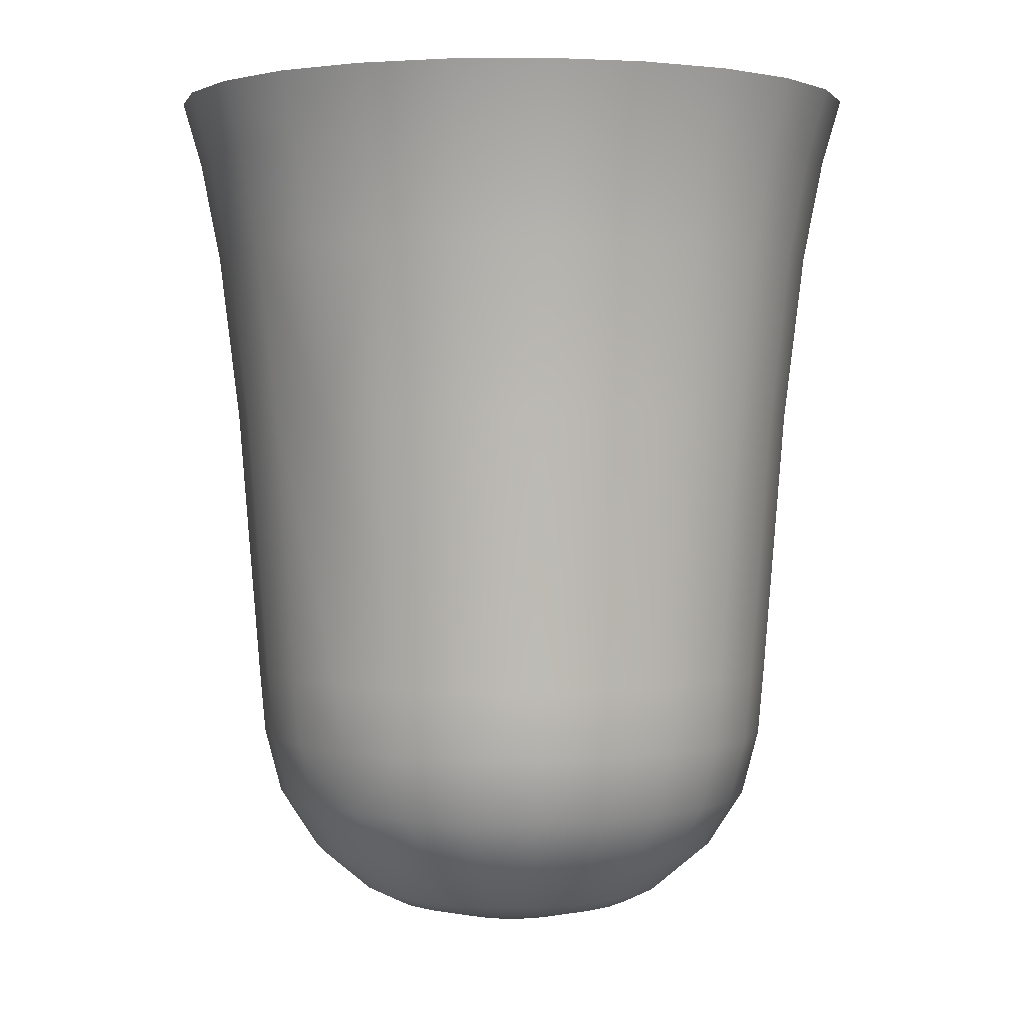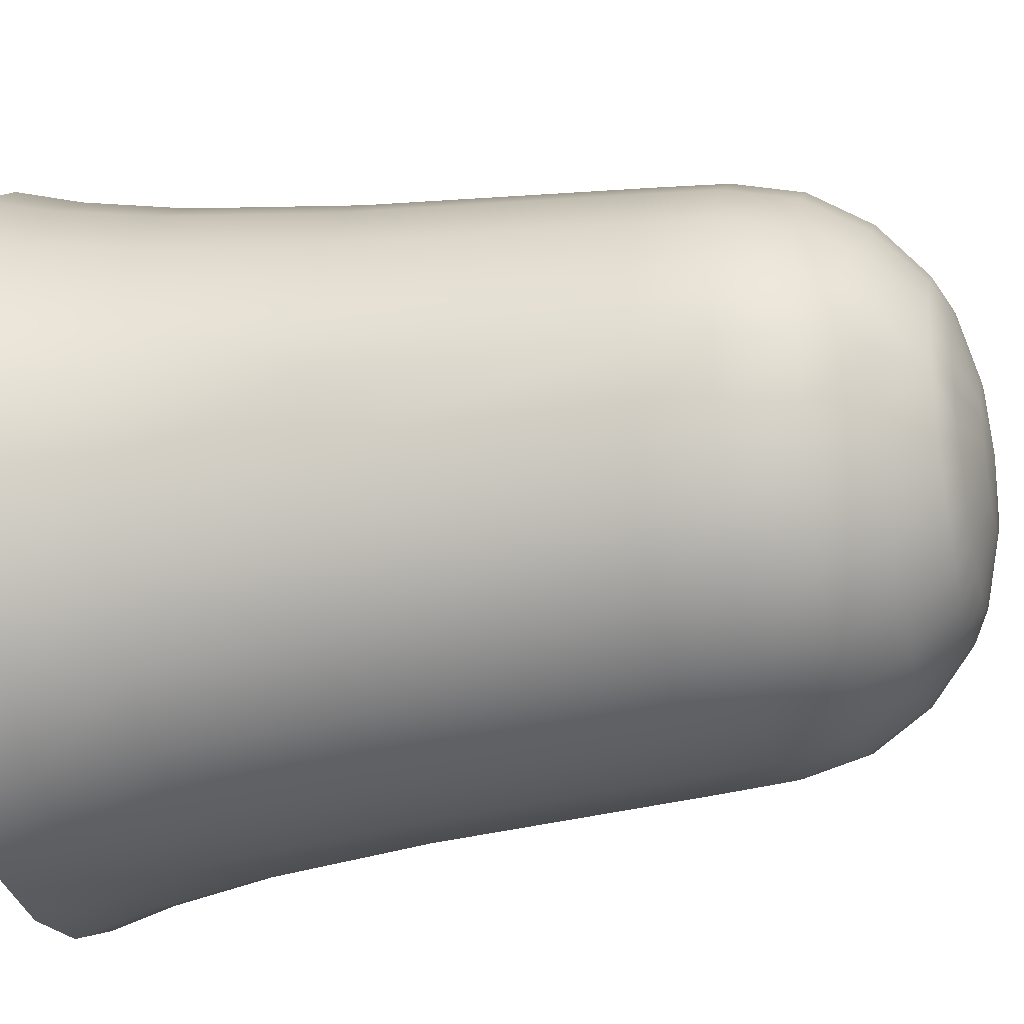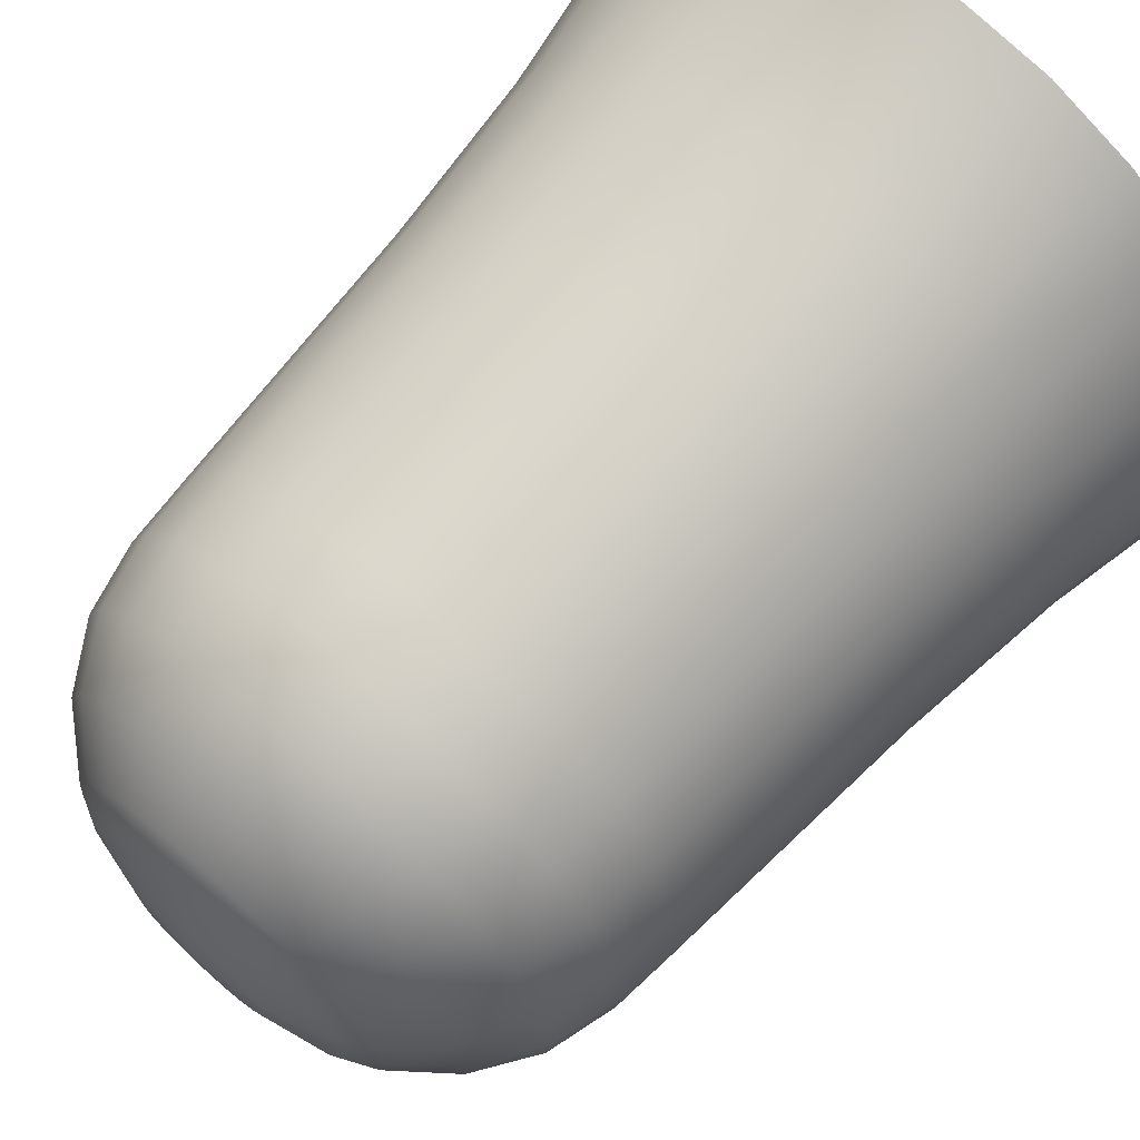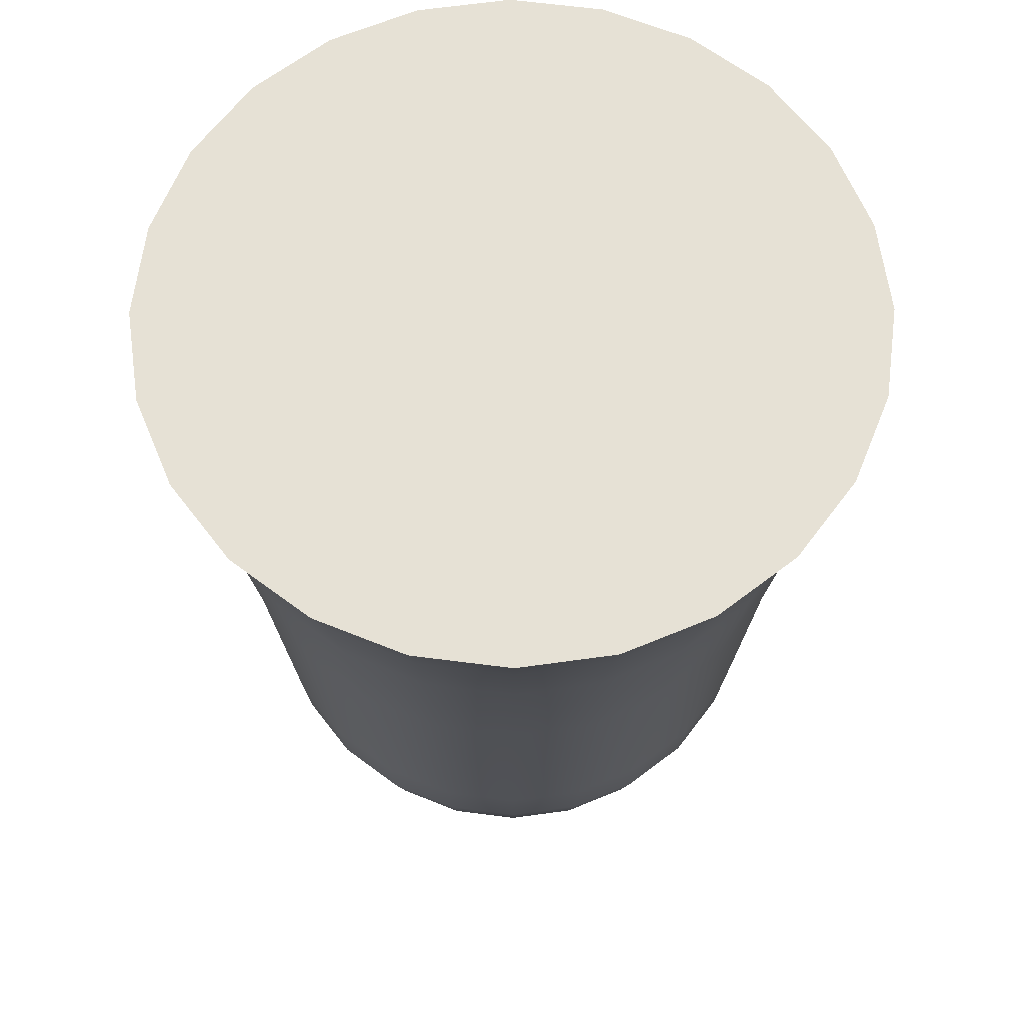
<metadata>
{"format":"obj","ext":"obj","renderer":"f3d","projection":"perspective","resolution":1024,"background":"white","views":[{"elev":2.0,"azim":-50.6,"up":"+Y"},{"elev":-27.0,"azim":-75.8,"up":"+Z"},{"elev":69.7,"azim":41.8,"up":"+Z"},{"elev":64.9,"azim":44.7,"up":"+Y"}]}
</metadata>
<code>
g Drink
v -0.5829 2.155 1.425e-05
v -0.5626 2.155 -0.1507
v -0.5044 2.155 -0.2913
v -0.4122 2.155 -0.4122
v -0.2913 2.155 -0.5044
v -0.1507 2.155 -0.5626
v -1.425e-05 2.155 -0.583
v 0.1507 2.155 -0.5626
v 0.2913 2.155 -0.5044
v 0.4122 2.155 -0.4122
v 0.5044 2.155 -0.2913
v 0.5626 2.155 -0.1507
v 0.583 2.155 1.425e-05
v 0.5626 2.155 0.1507
v 0.5044 2.155 0.2913
v 0.4122 2.155 0.4122
v 0.2913 2.155 0.5044
v 0.1507 2.155 0.5626
v -1.425e-05 2.155 0.5829
v -0.1507 2.155 0.5626
v -0.2913 2.155 0.5044
v -0.4122 2.155 0.4122
v -0.5044 2.155 0.2913
v -0.5626 2.155 0.1507
v -0.5626 2.155 -0.1507
v -0.5829 2.155 1.425e-05
v -0.552 2.047 1.425e-05
v -0.5626 2.155 0.1507
v -0.5328 2.047 -0.1427
v -0.5044 2.155 -0.2913
v -0.4776 2.047 -0.2758
v -0.4122 2.155 -0.4122
v -0.3903 2.047 -0.3904
v -0.2913 2.155 -0.5044
v -0.2758 2.047 -0.4776
v -0.1507 2.155 -0.5626
v -0.1427 2.047 -0.5327
v -1.425e-05 2.155 -0.583
v -1.425e-05 2.047 -0.552
v 0.1507 2.155 -0.5626
v 0.1427 2.047 -0.5327
v 0.2913 2.155 -0.5044
v 0.2758 2.047 -0.4776
v 0.4122 2.155 -0.4122
v 0.3904 2.047 -0.3904
v 0.5044 2.155 -0.2913
v 0.4776 2.047 -0.2758
v 0.5626 2.155 -0.1507
v 0.5327 2.047 -0.1427
v 0.583 2.155 1.425e-05
v 0.552 2.047 1.425e-05
v 0.5626 2.155 0.1507
v 0.5327 2.047 0.1427
v 0.5044 2.155 0.2913
v 0.4776 2.047 0.2758
v 0.4122 2.155 0.4122
v 0.3904 2.047 0.3903
v 0.2913 2.155 0.5044
v 0.2758 2.047 0.4776
v 0.1507 2.155 0.5626
v 0.1427 2.047 0.5328
v -1.425e-05 2.155 0.5829
v -1.425e-05 2.047 0.552
v -0.1507 2.155 0.5626
v -0.1427 2.047 0.5328
v -0.2913 2.155 0.5044
v -0.2758 2.047 0.4776
v -0.4122 2.155 0.4122
v -0.3903 2.047 0.3903
v -0.5044 2.155 0.2913
v -0.4776 2.047 0.2758
v -0.5328 2.047 0.1427
v -0.5203 1.882 1.425e-05
v -0.5021 1.882 -0.1345
v -0.4502 1.882 -0.2599
v -0.3679 1.882 -0.3679
v -0.26 1.882 -0.4502
v -0.1345 1.882 -0.5021
v -1.425e-05 1.882 -0.5203
v 0.1345 1.882 -0.5021
v 0.2599 1.882 -0.4502
v 0.3679 1.882 -0.3679
v 0.4502 1.882 -0.2599
v 0.5021 1.882 -0.1345
v 0.5203 1.882 1.425e-05
v 0.5021 1.882 0.1345
v 0.4502 1.882 0.26
v 0.3679 1.882 0.3679
v 0.2599 1.882 0.4502
v 0.1345 1.882 0.5021
v -1.425e-05 1.882 0.5203
v -0.1345 1.882 0.5021
v -0.26 1.882 0.4502
v -0.3679 1.882 0.3679
v -0.4502 1.882 0.26
v -0.5021 1.882 0.1345
v -0.4874 1.604 1.425e-05
v -0.4704 1.604 0.126
v -0.4217 1.604 0.2435
v -0.3446 1.604 0.3446
v -0.2435 1.604 0.4217
v -0.126 1.604 0.4704
v -1.425e-05 1.604 0.4874
v 0.126 1.604 0.4704
v 0.2435 1.604 0.4217
v 0.3446 1.604 0.3446
v 0.4217 1.604 0.2435
v 0.4703 1.604 0.126
v 0.4874 1.604 1.425e-05
v 0.4703 1.604 -0.126
v 0.4217 1.604 -0.2435
v 0.3446 1.604 -0.3446
v 0.2435 1.604 -0.4217
v 0.126 1.604 -0.4703
v -1.425e-05 1.604 -0.4874
v -0.126 1.604 -0.4703
v -0.2435 1.604 -0.4217
v -0.3446 1.604 -0.3446
v -0.4217 1.604 -0.2435
v -0.4704 1.604 -0.126
v 0.1171 1.157 -0.4371
v -1.425e-05 1.157 -0.4529
v -0.1171 1.157 -0.4371
v -0.2263 1.157 -0.3919
v -0.3202 1.157 -0.3203
v -0.3919 1.157 -0.2263
v -0.4371 1.157 -0.1171
v 0.2263 1.157 -0.3919
v -0.4529 1.157 1.425e-05
v -0.4371 1.157 0.1171
v -0.4434 1.045 1.425e-05
v -0.4279 1.045 -0.1146
v -0.3836 1.045 -0.2215
v 0.3203 1.157 -0.3203
v -0.3919 1.157 0.2263
v -0.3135 1.045 -0.3135
v 0.3919 1.157 -0.2263
v -0.3202 1.157 0.3202
v -0.2215 1.045 -0.3836
v 0.4371 1.157 -0.1171
v -0.2263 1.157 0.3919
v -0.1146 1.045 -0.4279
v 0.4529 1.157 1.425e-05
v -0.1171 1.157 0.4371
v -1.425e-05 1.045 -0.4434
v 0.4371 1.157 0.1171
v -1.425e-05 1.157 0.4529
v 0.1146 1.045 -0.4279
v 0.3919 1.157 0.2263
v 0.1171 1.157 0.4371
v 0.2215 1.045 -0.3836
v 0.3203 1.157 0.3202
v 0.2263 1.157 0.3919
v 0.3135 1.045 -0.3135
v 0.3836 1.045 -0.2215
v 0.4279 1.045 -0.1146
v 0.4434 1.045 1.425e-05
v 0.4279 1.045 0.1146
v 0.3836 1.045 0.2215
v 0.3135 1.045 0.3135
v 0.2215 1.045 0.3836
v 0.1146 1.045 0.4279
v -1.425e-05 1.045 0.4434
v -0.1146 1.045 0.4279
v -0.2215 1.045 0.3836
v -0.3135 1.045 0.3135
v -0.3836 1.045 0.2215
v -0.4279 1.045 0.1146
v -0.4155 0.9371 1.425e-05
v -0.401 0.9371 -0.1074
v -0.3595 0.9371 -0.2076
v -0.2938 0.9371 -0.2938
v -0.2076 0.9371 -0.3594
v -0.1074 0.9371 -0.4009
v -1.425e-05 0.9371 -0.4155
v 0.1074 0.9371 -0.4009
v 0.2076 0.9371 -0.3594
v 0.2938 0.9371 -0.2938
v 0.3594 0.9371 -0.2076
v 0.4009 0.9371 -0.1074
v 0.4155 0.9371 1.425e-05
v 0.4009 0.9371 0.1074
v 0.3594 0.9371 0.2076
v 0.2938 0.9371 0.2938
v 0.2076 0.9371 0.3595
v 0.1074 0.9371 0.401
v -1.425e-05 0.9371 0.4155
v -0.1074 0.9371 0.401
v -0.2076 0.9371 0.3595
v -0.2938 0.9371 0.2938
v -0.3595 0.9371 0.2076
v -0.401 0.9371 0.1074
v -0.3551 0.8431 1.425e-05
v -0.3427 0.8431 -0.09181
v -0.3073 0.8431 -0.1774
v -0.2511 0.8431 -0.2511
v -0.1774 0.8431 -0.3073
v -0.0918 0.8431 -0.3427
v -1.425e-05 0.8431 -0.3551
v 0.09181 0.8431 -0.3427
v 0.1774 0.8431 -0.3073
v 0.2511 0.8431 -0.2511
v 0.3073 0.8431 -0.1774
v 0.3427 0.8431 -0.09181
v 0.3551 0.8431 1.425e-05
v 0.3427 0.8431 0.0918
v 0.3073 0.8431 0.1774
v 0.2511 0.8431 0.2511
v 0.1774 0.8431 0.3073
v 0.09181 0.8431 0.3427
v -1.425e-05 0.8431 0.3551
v -0.0918 0.8431 0.3427
v -0.1774 0.8431 0.3073
v -0.2511 0.8431 0.2511
v -0.3073 0.8431 0.1774
v -0.3427 0.8431 0.0918
v -0.2699 0.7708 1.425e-05
v -0.2605 0.7708 -0.0698
v -0.2122 0.7458 -0.05685
v -0.2336 0.7708 -0.1348
v -0.1909 0.7708 -0.1909
v -0.1902 0.7458 -0.1098
v -0.1348 0.7708 -0.2335
v -0.1554 0.7458 -0.1554
v -0.06978 0.7708 -0.2605
v -0.0969 0.7186 -0.05593
v -0.1098 0.7458 -0.1902
v -1.425e-05 0.7708 -0.2699
v -0.05683 0.7458 -0.2122
v 0.0698 0.7708 -0.2605
v 0.1348 0.7708 -0.2335
v 0.05685 0.7458 -0.2122
v -1.425e-05 0.7458 -0.2198
v -0.02897 0.7186 -0.1081
v -0.05596 0.7186 -0.09687
v -1.425e-05 0.7109 1.425e-05
v -0.07918 0.7186 -0.0792
v 0.1909 0.7708 -0.1909
v -1.425e-05 0.7186 -0.112
v 0.02894 0.7186 -0.1081
v -0.1081 0.7186 -0.02894
v 0.05593 0.7186 -0.09687
v -0.112 0.7186 1.425e-05
v -0.1081 0.7186 0.02897
v 0.1098 0.7458 -0.1902
v -0.2199 0.7458 1.425e-05
v 0.1554 0.7458 -0.1554
v -0.2605 0.7708 0.06978
v -0.2122 0.7458 0.05683
v -0.2336 0.7708 0.1348
v -0.1902 0.7458 0.1098
v -0.1909 0.7708 0.1909
v -0.0969 0.7186 0.05596
v -0.1554 0.7458 0.1554
v -0.1348 0.7708 0.2336
v -0.07918 0.7186 0.07918
v -0.1098 0.7458 0.1902
v -0.05596 0.7186 0.0969
v -0.06978 0.7708 0.2605
v -0.05683 0.7458 0.2122
v -1.425e-05 0.7708 0.2699
v -0.02897 0.7186 0.1081
v 0.0698 0.7708 0.2605
v -1.425e-05 0.7458 0.2199
v -1.425e-05 0.7186 0.112
v 0.02894 0.7186 0.1081
v 0.05593 0.7186 0.0969
v 0.0792 0.7186 0.07918
v 0.1348 0.7708 0.2336
v 0.05685 0.7458 0.2122
v 0.1098 0.7458 0.1902
v 0.1909 0.7708 0.1909
v 0.1554 0.7458 0.1554
v 0.2335 0.7708 0.1348
v 0.09687 0.7186 0.05596
v 0.1902 0.7458 0.1098
v 0.2605 0.7708 0.06978
v 0.2122 0.7458 0.05683
v 0.2699 0.7708 1.425e-05
v 0.1081 0.7186 0.02897
v 0.2605 0.7708 -0.0698
v 0.2198 0.7458 1.425e-05
v 0.2335 0.7708 -0.1348
v 0.2122 0.7458 -0.05685
v 0.1902 0.7458 -0.1098
v 0.112 0.7186 1.425e-05
v 0.1081 0.7186 -0.02894
v 0.09687 0.7186 -0.05593
v 0.0792 0.7186 -0.0792
g Drink_0
f 3 2 1
f 4 3 1
f 5 4 1
f 6 5 1
f 7 6 1
f 8 7 1
f 9 8 1
f 10 9 1
f 11 10 1
f 12 11 1
f 13 12 1
f 13 1 14
f 14 1 15
f 15 1 16
f 16 1 17
f 17 1 18
f 18 1 19
f 19 1 20
f 20 1 21
f 21 1 22
f 22 1 23
f 23 1 24
f 27 26 25
f 28 26 27
f 29 27 25
f 29 25 30
f 31 29 30
f 31 30 32
f 33 31 32
f 33 32 34
f 35 33 34
f 35 34 36
f 37 35 36
f 37 36 38
f 39 37 38
f 39 38 40
f 41 39 40
f 41 40 42
f 43 41 42
f 43 42 44
f 45 43 44
f 45 44 46
f 47 45 46
f 47 46 48
f 49 47 48
f 49 48 50
f 51 49 50
f 51 50 52
f 53 51 52
f 53 52 54
f 55 53 54
f 55 54 56
f 57 55 56
f 57 56 58
f 59 57 58
f 59 58 60
f 61 59 60
f 61 60 62
f 63 61 62
f 63 62 64
f 65 63 64
f 65 64 66
f 67 65 66
f 67 66 68
f 69 67 68
f 69 68 70
f 71 69 70
f 71 70 28
f 72 71 28
f 72 28 27
f 72 27 73
f 73 27 29
f 74 73 29
f 74 29 31
f 75 74 31
f 75 31 33
f 76 75 33
f 76 33 35
f 77 76 35
f 77 35 37
f 78 77 37
f 78 37 39
f 79 78 39
f 79 39 41
f 80 79 41
f 80 41 43
f 81 80 43
f 81 43 45
f 82 81 45
f 82 45 47
f 83 82 47
f 83 47 49
f 84 83 49
f 84 49 51
f 85 84 51
f 85 51 53
f 86 85 53
f 86 53 55
f 87 86 55
f 87 55 57
f 88 87 57
f 88 57 59
f 89 88 59
f 89 59 61
f 90 89 61
f 90 61 63
f 91 90 63
f 91 63 65
f 92 91 65
f 92 65 67
f 93 92 67
f 93 67 69
f 94 93 69
f 94 69 71
f 95 94 71
f 95 71 72
f 96 95 72
f 96 72 73
f 73 97 96
f 73 74 97
f 96 98 95
f 97 98 96
f 95 99 94
f 98 99 95
f 94 100 93
f 99 100 94
f 93 101 92
f 100 101 93
f 101 102 92
f 92 102 91
f 102 103 91
f 91 103 90
f 103 104 90
f 90 104 89
f 104 105 89
f 89 105 88
f 105 106 88
f 88 106 87
f 106 107 87
f 87 107 86
f 107 108 86
f 86 108 85
f 108 109 85
f 85 109 84
f 109 110 84
f 84 110 83
f 110 111 83
f 83 111 82
f 111 112 82
f 82 112 81
f 112 113 81
f 81 113 80
f 113 114 80
f 80 114 79
f 114 115 79
f 79 115 78
f 115 116 78
f 78 116 77
f 116 117 77
f 77 117 76
f 117 118 76
f 76 118 75
f 118 119 75
f 75 119 74
f 119 120 74
f 74 120 97
f 121 114 113
f 122 115 114
f 121 122 114
f 123 116 115
f 122 123 115
f 124 117 116
f 123 124 116
f 125 118 117
f 124 125 117
f 126 119 118
f 125 126 118
f 127 120 119
f 126 127 119
f 128 121 113
f 128 113 112
f 127 129 120
f 129 97 120
f 129 130 97
f 130 98 97
f 131 129 127
f 130 129 131
f 132 127 126
f 132 131 127
f 133 126 125
f 133 132 126
f 134 128 112
f 134 112 111
f 130 135 98
f 135 99 98
f 136 133 125
f 136 125 124
f 137 134 111
f 137 111 110
f 135 138 99
f 138 100 99
f 139 136 124
f 139 124 123
f 140 137 110
f 140 110 109
f 138 141 100
f 141 101 100
f 142 139 123
f 142 123 122
f 143 140 109
f 143 109 108
f 141 144 101
f 144 102 101
f 145 142 122
f 145 122 121
f 146 143 108
f 146 108 107
f 144 147 102
f 147 103 102
f 148 145 121
f 148 121 128
f 149 146 107
f 149 107 106
f 147 150 103
f 150 104 103
f 151 148 128
f 151 128 134
f 152 149 106
f 152 106 105
f 153 105 104
f 150 153 104
f 153 152 105
f 154 151 134
f 154 134 137
f 155 154 137
f 155 137 140
f 156 155 140
f 156 140 143
f 157 156 143
f 157 143 146
f 158 157 146
f 158 146 149
f 159 149 152
f 159 158 149
f 160 152 153
f 160 159 152
f 161 160 153
f 161 153 150
f 162 161 150
f 162 150 147
f 163 162 147
f 163 147 144
f 164 163 144
f 164 144 141
f 165 164 141
f 165 141 138
f 166 165 138
f 166 138 135
f 167 166 135
f 167 135 130
f 168 167 130
f 168 130 131
f 168 131 169
f 169 131 132
f 170 169 132
f 170 132 133
f 171 170 133
f 171 133 136
f 172 171 136
f 172 136 139
f 173 172 139
f 173 139 142
f 174 173 142
f 174 142 145
f 175 174 145
f 175 145 148
f 176 175 148
f 176 148 151
f 177 176 151
f 177 151 154
f 178 177 154
f 178 154 155
f 179 178 155
f 179 155 156
f 180 179 156
f 180 156 157
f 181 180 157
f 181 157 158
f 182 181 158
f 182 158 159
f 183 182 159
f 183 159 160
f 184 183 160
f 184 160 161
f 185 184 161
f 185 161 162
f 186 185 162
f 186 162 163
f 187 186 163
f 187 163 164
f 188 187 164
f 188 164 165
f 189 188 165
f 189 165 166
f 190 189 166
f 190 166 167
f 191 190 167
f 191 167 168
f 192 191 168
f 192 168 169
f 192 169 193
f 193 169 170
f 194 193 170
f 194 170 171
f 195 194 171
f 195 171 172
f 196 195 172
f 196 172 173
f 197 196 173
f 197 173 174
f 198 197 174
f 198 174 175
f 199 198 175
f 199 175 176
f 200 199 176
f 200 176 177
f 201 200 177
f 201 177 178
f 202 201 178
f 202 178 179
f 203 202 179
f 203 179 180
f 204 203 180
f 204 180 181
f 205 204 181
f 205 181 182
f 206 205 182
f 206 182 183
f 207 206 183
f 207 183 184
f 208 207 184
f 208 184 185
f 209 208 185
f 209 185 186
f 210 209 186
f 210 186 187
f 211 210 187
f 211 187 188
f 212 211 188
f 212 188 189
f 213 212 189
f 213 189 190
f 214 213 190
f 214 190 191
f 215 214 191
f 215 191 192
f 216 215 192
f 216 192 193
f 216 193 217
f 217 193 194
f 218 217 194
f 218 219 217
f 218 194 195
f 220 218 195
f 218 220 219
f 220 195 196
f 221 220 196
f 221 196 197
f 220 222 219
f 220 221 222
f 223 221 197
f 223 197 198
f 221 224 222
f 221 223 224
f 225 223 198
f 225 198 199
f 222 226 219
f 222 224 226
f 223 227 224
f 223 225 227
f 228 225 199
f 228 199 200
f 225 229 227
f 225 228 229
f 230 228 200
f 230 200 201
f 231 230 201
f 231 201 202
f 230 232 228
f 230 231 232
f 228 233 229
f 232 233 228
f 229 234 227
f 229 233 234
f 227 235 224
f 234 235 227
f 234 236 235
f 235 237 224
f 235 236 237
f 224 237 226
f 226 237 236
f 238 231 202
f 238 202 203
f 233 239 234
f 234 239 236
f 240 239 233
f 232 240 233
f 240 236 239
f 226 236 241
f 226 241 219
f 242 236 240
f 242 240 232
f 243 241 236
f 219 241 243
f 244 243 236
f 231 245 232
f 231 238 245
f 245 242 232
f 246 219 243
f 246 243 244
f 219 246 217
f 245 247 242
f 238 247 245
f 248 217 246
f 248 216 217
f 249 248 246
f 249 246 244
f 248 250 216
f 248 249 250
f 250 215 216
f 249 244 251
f 249 251 250
f 250 252 215
f 250 251 252
f 252 214 215
f 244 253 251
f 244 236 253
f 251 253 254
f 251 254 252
f 252 255 214
f 255 213 214
f 253 236 256
f 253 256 254
f 252 254 257
f 255 252 257
f 254 256 258
f 257 254 258
f 258 256 236
f 255 259 213
f 259 212 213
f 255 257 260
f 257 258 260
f 259 255 260
f 259 261 212
f 259 260 261
f 261 211 212
f 258 262 260
f 258 236 262
f 261 263 211
f 263 210 211
f 260 264 261
f 260 262 264
f 263 261 264
f 262 236 265
f 262 265 264
f 266 265 236
f 264 265 266
f 266 236 267
f 267 236 268
f 263 269 210
f 269 209 210
f 270 263 264
f 270 264 266
f 263 270 269
f 270 266 271
f 266 267 271
f 270 271 269
f 269 272 209
f 269 271 272
f 272 208 209
f 271 267 273
f 267 268 273
f 271 273 272
f 272 274 208
f 274 207 208
f 273 268 275
f 275 268 236
f 272 273 276
f 274 272 276
f 276 273 275
f 274 277 207
f 277 206 207
f 274 276 278
f 276 275 278
f 277 274 278
f 277 279 206
f 277 278 279
f 279 205 206
f 275 280 278
f 275 236 280
f 279 281 205
f 281 204 205
f 278 282 279
f 278 280 282
f 281 279 282
f 281 283 204
f 283 203 204
f 283 238 203
f 281 284 283
f 284 281 282
f 283 285 238
f 284 285 283
f 285 247 238
f 280 286 282
f 280 236 286
f 284 282 287
f 282 286 287
f 284 287 285
f 287 286 236
f 287 288 285
f 285 288 247
f 287 236 288
f 288 289 247
f 288 236 289
f 247 289 242
f 242 289 236

</code>
